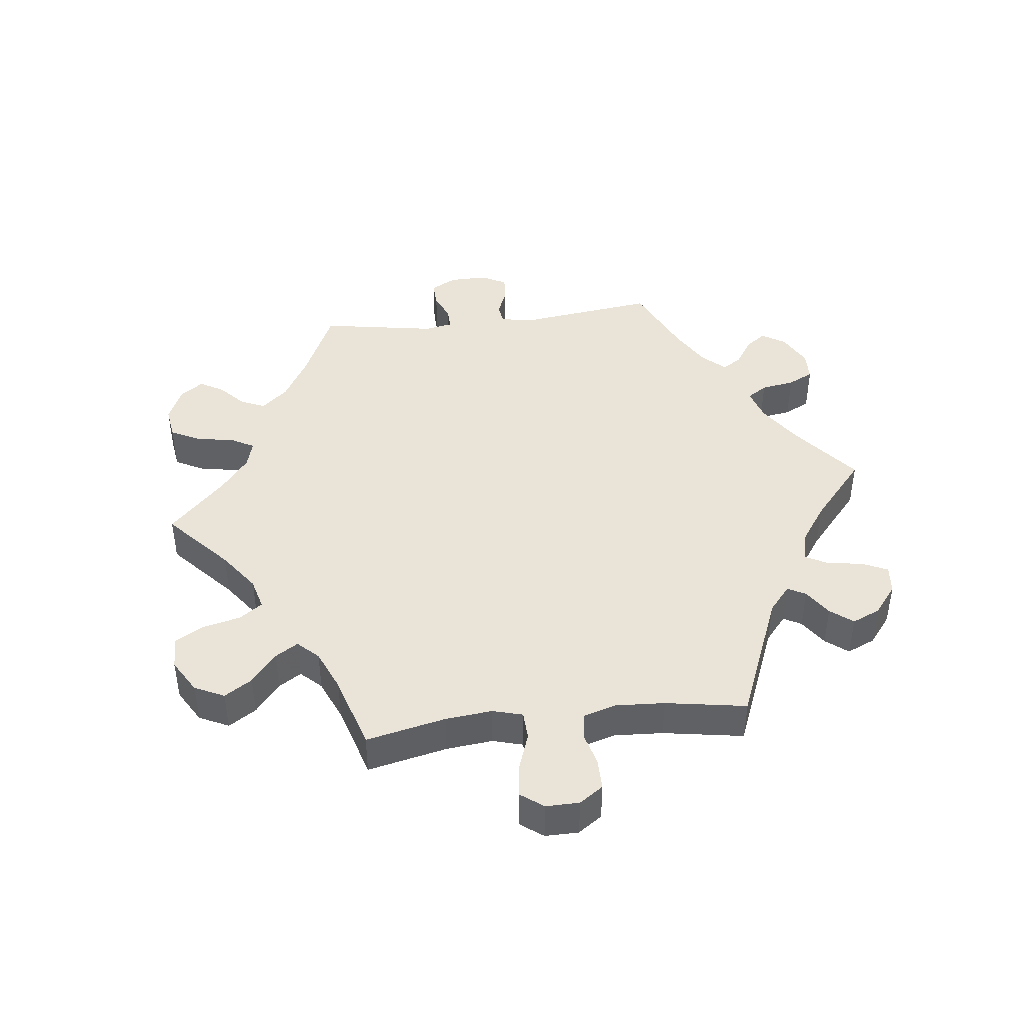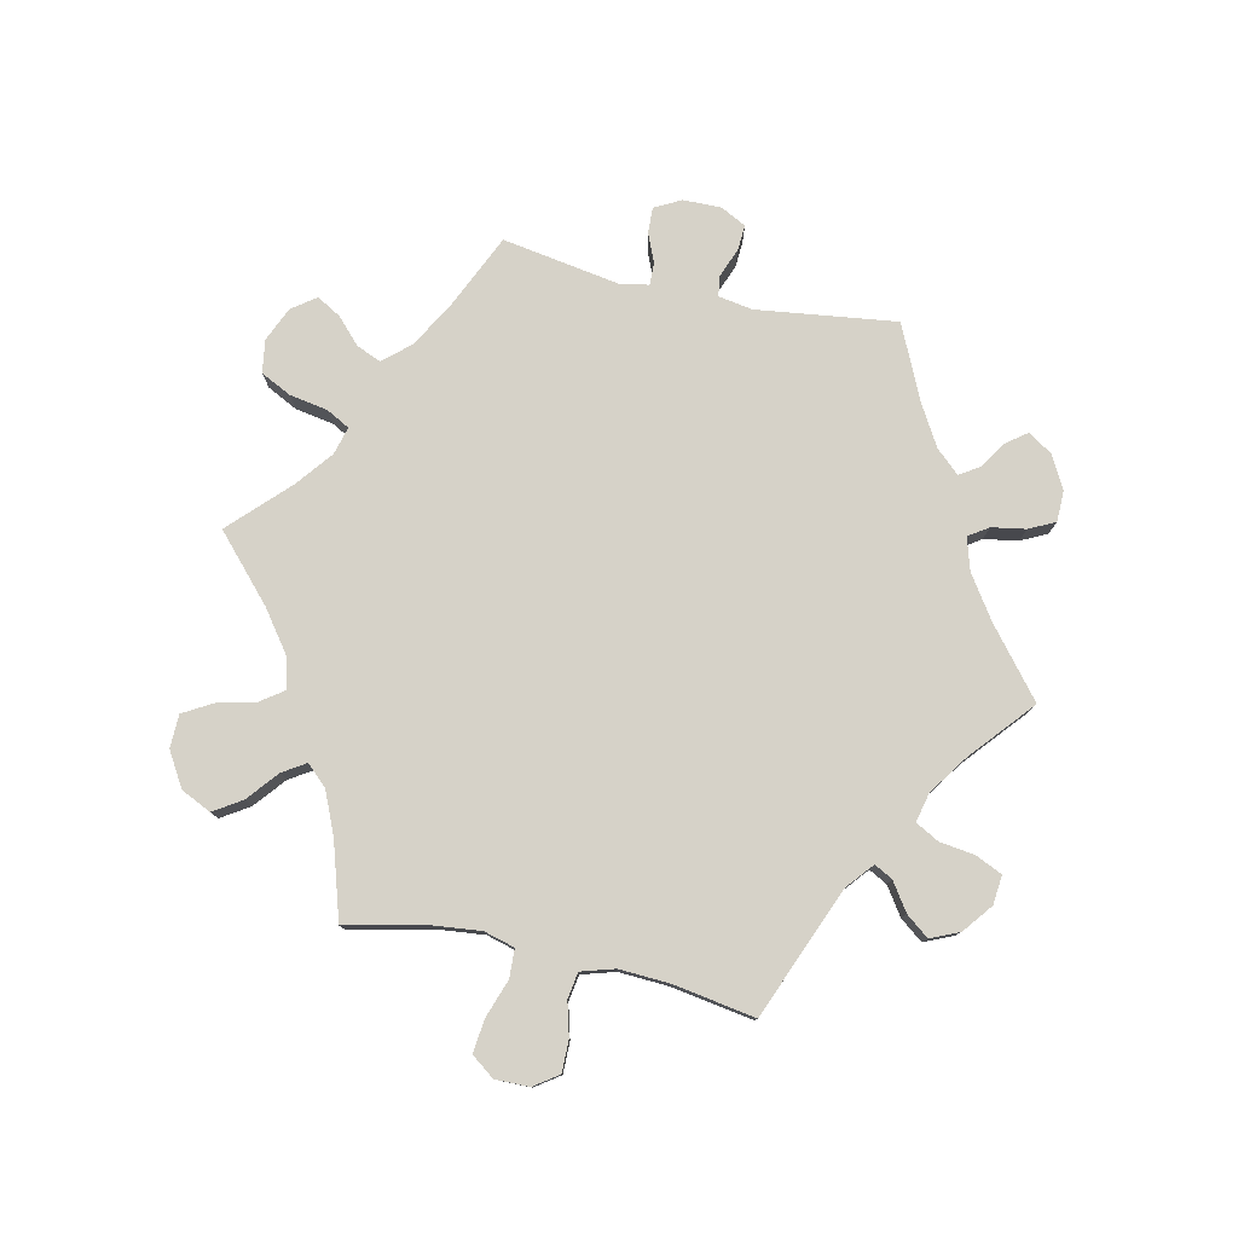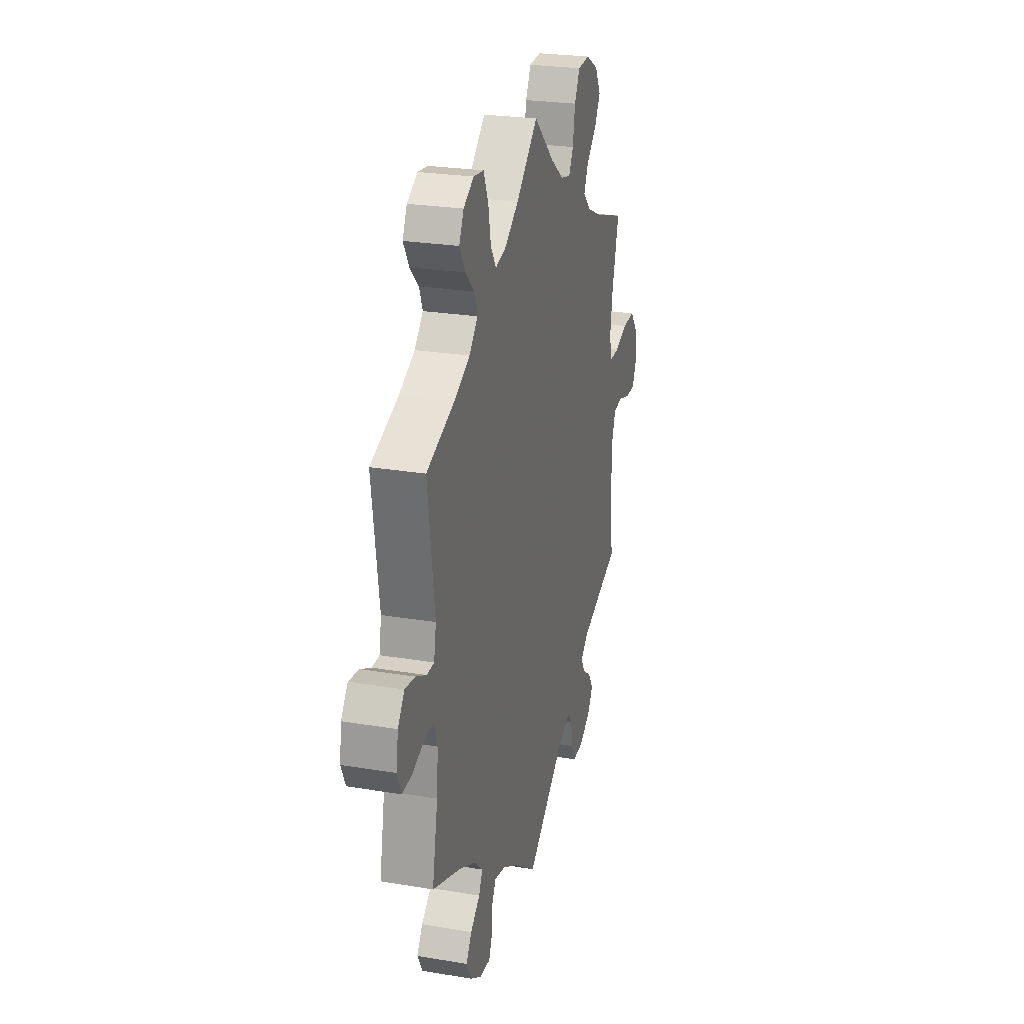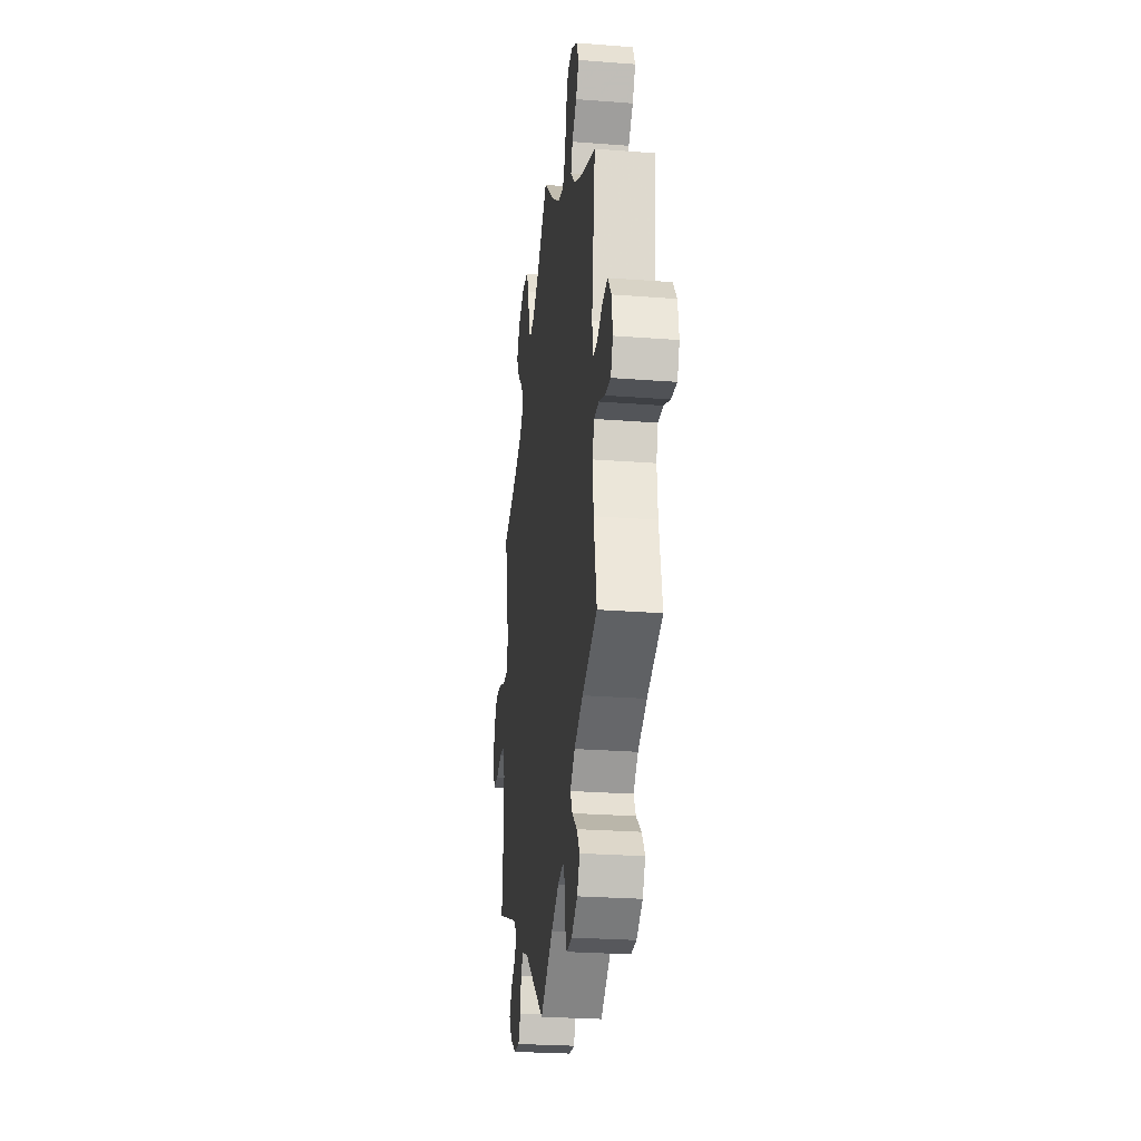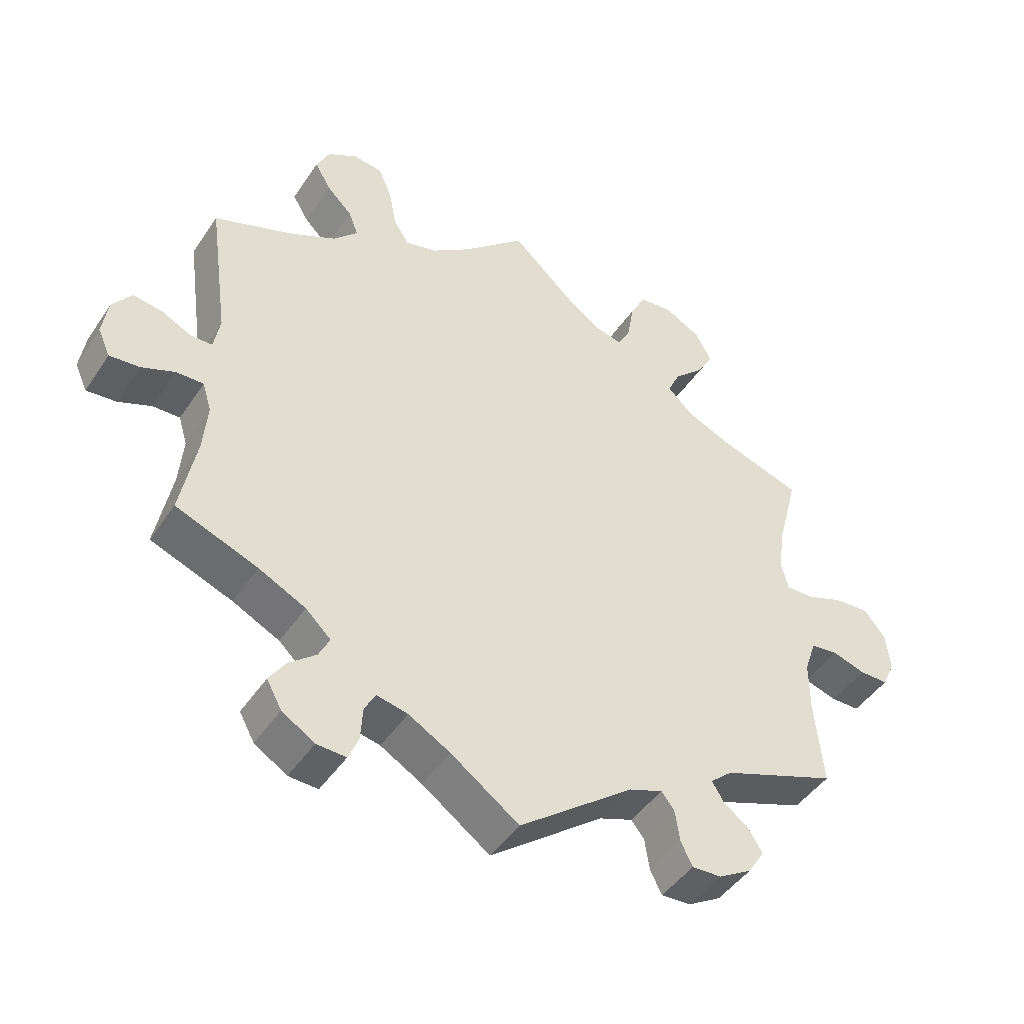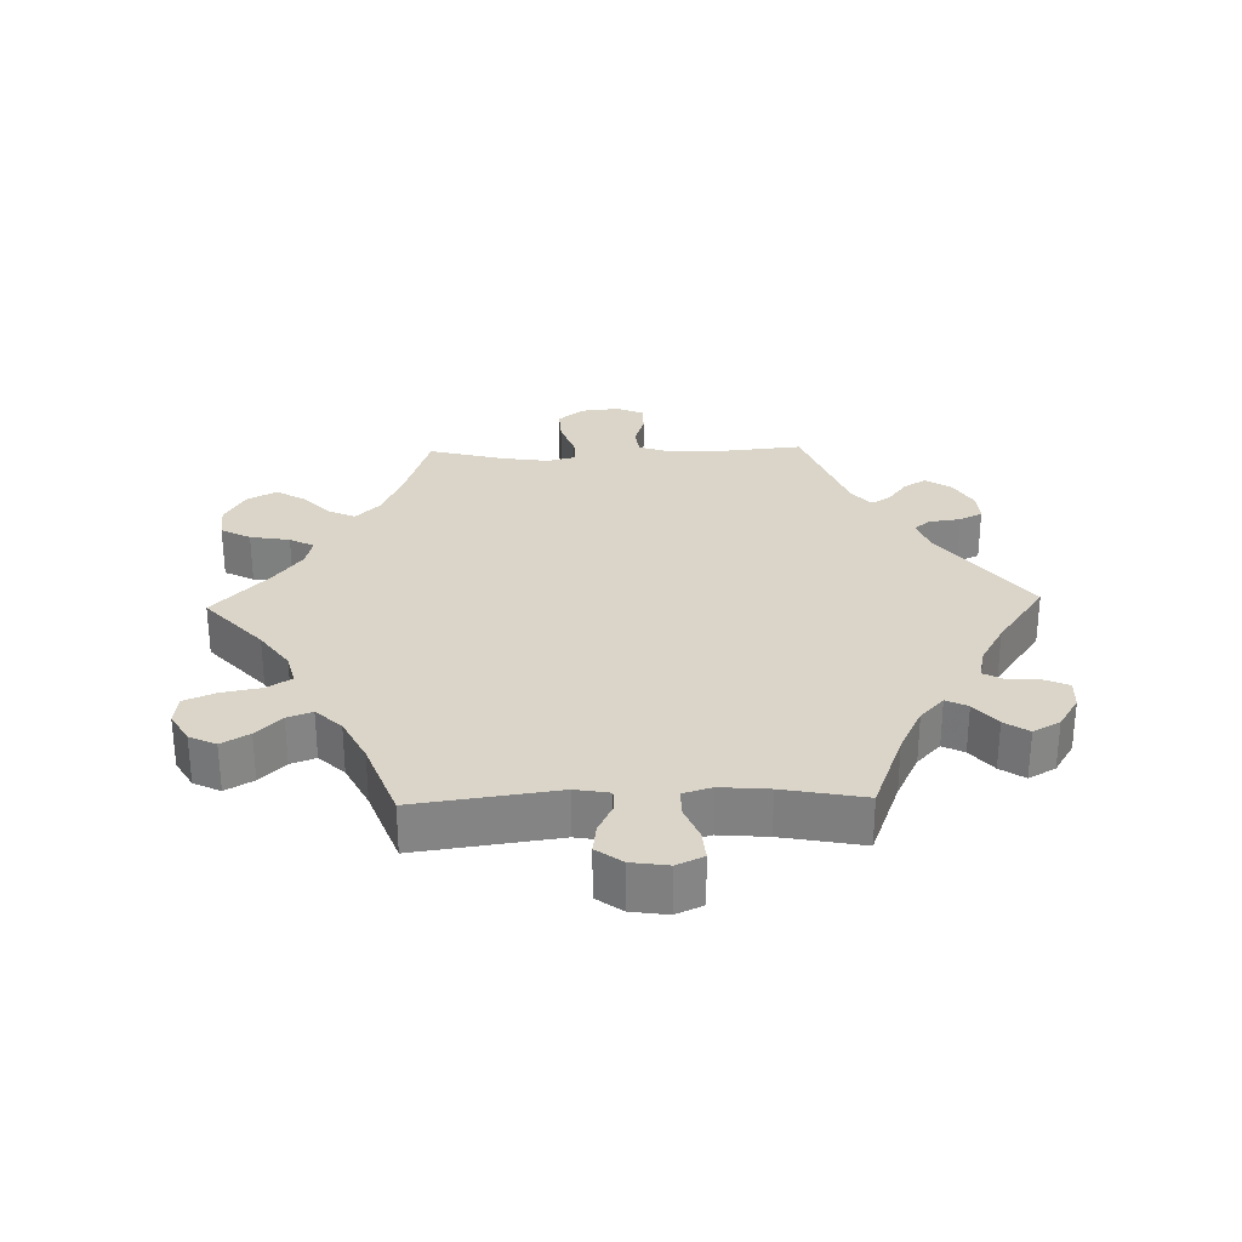
<metadata>
{"format":"obj","ext":"obj","renderer":"f3d","projection":"perspective","resolution":1024,"background":"white","views":[{"elev":43.5,"azim":23.3,"up":"+Y"},{"elev":78.3,"azim":42.3,"up":"+Y"},{"elev":25.1,"azim":105.2,"up":"+Z"},{"elev":-25.9,"azim":83.0,"up":"+Z"},{"elev":-45.6,"azim":148.2,"up":"+Z"},{"elev":29.1,"azim":88.4,"up":"+Y"}]}
</metadata>
<code>
v -0.489 0.07 -0.163
v -0.489 0.07 -0.087
v -0.506 0.07 -0.037
v -0.546 0.07 -0.032
v -0.595 0.07 -0.047
v -0.637 0.07 -0.047
v -0.655 0.07 -0.007
v -0.649 0.07 0.049
v -0.618 0.07 0.088
v -0.567 0.07 0.085
v -0.512 0.07 0.065
v -0.472 0.07 0.064
v -0.461 0.07 0.106
v -0.471 0.07 0.174
v -0.501 0.07 0.289
v -0.379 0.07 0.328
v -0.311 0.07 0.358
v -0.276 0.07 0.393
v -0.294 0.07 0.432
v -0.337 0.07 0.473
v -0.362 0.07 0.516
v -0.338 0.07 0.56
v -0.286 0.07 0.589
v -0.236 0.07 0.585
v -0.213 0.07 0.541
v -0.203 0.07 0.482
v -0.184 0.07 0.446
v -0.142 0.07 0.456
v -0.087 0.07 0.497
v 0 0.07 0.578
v 0.092 0.07 0.494
v 0.15 0.07 0.452
v 0.196 0.07 0.44
v 0.219 0.07 0.476
v 0.23 0.07 0.535
v 0.25 0.07 0.582
v 0.293 0.07 0.587
v 0.337 0.07 0.561
v 0.356 0.07 0.521
v 0.332 0.07 0.48
v 0.295 0.07 0.443
v 0.281 0.07 0.406
v 0.317 0.07 0.368
v 0.384 0.07 0.334
v 0.501 0.07 0.29
v 0.472 0.07 0.08
v 0.481 0.07 0.029
v 0.512 0.07 0.028
v 0.557 0.07 0.05
v 0.6 0.07 0.056
v 0.628 0.07 0.018
v 0.636 0.07 -0.037
v 0.618 0.07 -0.077
v 0.574 0.07 -0.073
v 0.525 0.07 -0.053
v 0.485 0.07 -0.052
v 0.472 0.07 -0.095
v 0.478 0.07 -0.167
v 0.501 0.07 -0.288
v 0.381 0.07 -0.334
v 0.312 0.07 -0.368
v 0.275 0.07 -0.403
v 0.291 0.07 -0.435
v 0.331 0.07 -0.468
v 0.355 0.07 -0.504
v 0.333 0.07 -0.544
v 0.285 0.07 -0.574
v 0.242 0.07 -0.576
v 0.227 0.07 -0.541
v 0.224 0.07 -0.492
v 0.208 0.07 -0.462
v 0.162 0.07 -0.472
v 0.101 0.07 -0.507
v 0.001 0.07 -0.578
v -0.167 0.07 -0.45
v -0.216 0.07 -0.432
v -0.235 0.07 -0.456
v -0.242 0.07 -0.503
v -0.259 0.07 -0.537
v -0.302 0.07 -0.535
v -0.351 0.07 -0.506
v -0.375 0.07 -0.468
v -0.354 0.07 -0.435
v -0.317 0.07 -0.407
v -0.3 0.07 -0.379
v -0.332 0.07 -0.351
v -0.501 0.07 -0.288
v -0.489 0 -0.163
v -0.489 0 -0.087
v -0.506 0 -0.037
v -0.546 0 -0.032
v -0.595 0 -0.047
v -0.637 0 -0.047
v -0.655 0 -0.007
v -0.649 0 0.049
v -0.618 0 0.088
v -0.567 0 0.085
v -0.512 0 0.065
v -0.472 0 0.064
v -0.461 0 0.106
v -0.471 0 0.174
v -0.501 0 0.289
v -0.379 0 0.328
v -0.311 0 0.358
v -0.276 0 0.393
v -0.294 0 0.432
v -0.337 0 0.473
v -0.362 0 0.516
v -0.338 0 0.56
v -0.286 0 0.589
v -0.236 0 0.585
v -0.213 0 0.541
v -0.203 0 0.482
v -0.184 0 0.446
v -0.142 0 0.456
v -0.087 0 0.497
v 0 0 0.578
v 0.092 0 0.494
v 0.15 0 0.452
v 0.196 0 0.44
v 0.219 0 0.476
v 0.23 0 0.535
v 0.25 0 0.582
v 0.293 0 0.587
v 0.337 0 0.561
v 0.356 0 0.521
v 0.332 0 0.48
v 0.295 0 0.443
v 0.281 0 0.406
v 0.317 0 0.368
v 0.384 0 0.334
v 0.501 0 0.29
v 0.472 0 0.08
v 0.481 0 0.029
v 0.512 0 0.028
v 0.557 0 0.05
v 0.6 0 0.056
v 0.628 0 0.018
v 0.636 0 -0.037
v 0.618 0 -0.077
v 0.574 0 -0.073
v 0.525 0 -0.053
v 0.485 0 -0.052
v 0.472 0 -0.095
v 0.478 0 -0.167
v 0.501 0 -0.288
v 0.381 0 -0.334
v 0.312 0 -0.368
v 0.275 0 -0.403
v 0.291 0 -0.435
v 0.331 0 -0.468
v 0.355 0 -0.504
v 0.333 0 -0.544
v 0.285 0 -0.574
v 0.242 0 -0.576
v 0.227 0 -0.541
v 0.224 0 -0.492
v 0.208 0 -0.462
v 0.162 0 -0.472
v 0.101 0 -0.507
v 0.001 0 -0.578
v -0.167 0 -0.45
v -0.216 0 -0.432
v -0.235 0 -0.456
v -0.242 0 -0.503
v -0.259 0 -0.537
v -0.302 0 -0.535
v -0.351 0 -0.506
v -0.375 0 -0.468
v -0.354 0 -0.435
v -0.317 0 -0.407
v -0.3 0 -0.379
v -0.332 0 -0.351
v -0.501 0 -0.288
f 86 87 1
f 85 86 1 2
f 81 82 83 84
f 81 84 85
f 80 81 85
f 77 78 79 80
f 76 77 80 85
f 75 76 85 2
f 73 74 75 2
f 67 68 69 70
f 67 70 71
f 66 67 71
f 63 64 65 66
f 62 63 66 71
f 61 62 71 72
f 58 59 60
f 57 58 60 61
f 56 57 61 72
f 52 53 54 55
f 52 55 56
f 51 52 56
f 48 49 50 51
f 47 48 51 56
f 46 47 56 72
f 44 45 46 72
f 38 39 40 41
f 38 41 42
f 37 38 42
f 34 35 36 37
f 33 34 37 42
f 32 33 42 43
f 29 30 31
f 28 29 31 32
f 27 28 32 43
f 23 24 25 26
f 23 26 27
f 22 23 27
f 19 20 21 22
f 18 19 22 27
f 17 18 27 43
f 14 15 16
f 13 14 16 17
f 12 13 17 43
f 8 9 10 11
f 8 11 12
f 7 8 12
f 4 5 6 7
f 3 4 7 12
f 43 44 72 73
f 12 43 73
f 2 3 12 73
f 88 174 173
f 89 88 173 172
f 171 170 169 168
f 172 171 168
f 172 168 167
f 167 166 165 164
f 172 167 164 163
f 89 172 163 162
f 89 162 161 160
f 157 156 155 154
f 158 157 154
f 158 154 153
f 153 152 151 150
f 158 153 150 149
f 159 158 149 148
f 147 146 145
f 148 147 145 144
f 159 148 144 143
f 142 141 140 139
f 143 142 139
f 143 139 138
f 138 137 136 135
f 143 138 135 134
f 159 143 134 133
f 159 133 132 131
f 128 127 126 125
f 129 128 125
f 129 125 124
f 124 123 122 121
f 129 124 121 120
f 130 129 120 119
f 118 117 116
f 119 118 116 115
f 130 119 115 114
f 113 112 111 110
f 114 113 110
f 114 110 109
f 109 108 107 106
f 114 109 106 105
f 130 114 105 104
f 103 102 101
f 104 103 101 100
f 130 104 100 99
f 98 97 96 95
f 99 98 95
f 99 95 94
f 94 93 92 91
f 99 94 91 90
f 160 159 131 130
f 160 130 99
f 160 99 90 89
f 1 88 89 2
f 2 89 90 3
f 3 90 91 4
f 4 91 92 5
f 5 92 93 6
f 6 93 94 7
f 7 94 95 8
f 8 95 96 9
f 9 96 97 10
f 10 97 98 11
f 11 98 99 12
f 12 99 100 13
f 13 100 101 14
f 14 101 102 15
f 15 102 103 16
f 16 103 104 17
f 17 104 105 18
f 18 105 106 19
f 19 106 107 20
f 20 107 108 21
f 21 108 109 22
f 22 109 110 23
f 23 110 111 24
f 24 111 112 25
f 25 112 113 26
f 26 113 114 27
f 27 114 115 28
f 28 115 116 29
f 29 116 117 30
f 30 117 118 31
f 31 118 119 32
f 32 119 120 33
f 33 120 121 34
f 34 121 122 35
f 35 122 123 36
f 36 123 124 37
f 37 124 125 38
f 38 125 126 39
f 39 126 127 40
f 40 127 128 41
f 41 128 129 42
f 42 129 130 43
f 43 130 131 44
f 44 131 132 45
f 45 132 133 46
f 46 133 134 47
f 47 134 135 48
f 48 135 136 49
f 49 136 137 50
f 50 137 138 51
f 51 138 139 52
f 52 139 140 53
f 53 140 141 54
f 54 141 142 55
f 55 142 143 56
f 56 143 144 57
f 57 144 145 58
f 58 145 146 59
f 59 146 147 60
f 60 147 148 61
f 61 148 149 62
f 62 149 150 63
f 63 150 151 64
f 64 151 152 65
f 65 152 153 66
f 66 153 154 67
f 67 154 155 68
f 68 155 156 69
f 69 156 157 70
f 70 157 158 71
f 71 158 159 72
f 72 159 160 73
f 73 160 161 74
f 74 161 162 75
f 75 162 163 76
f 76 163 164 77
f 77 164 165 78
f 78 165 166 79
f 79 166 167 80
f 80 167 168 81
f 81 168 169 82
f 82 169 170 83
f 83 170 171 84
f 84 171 172 85
f 85 172 173 86
f 86 173 174 87
f 87 174 88 1

</code>
